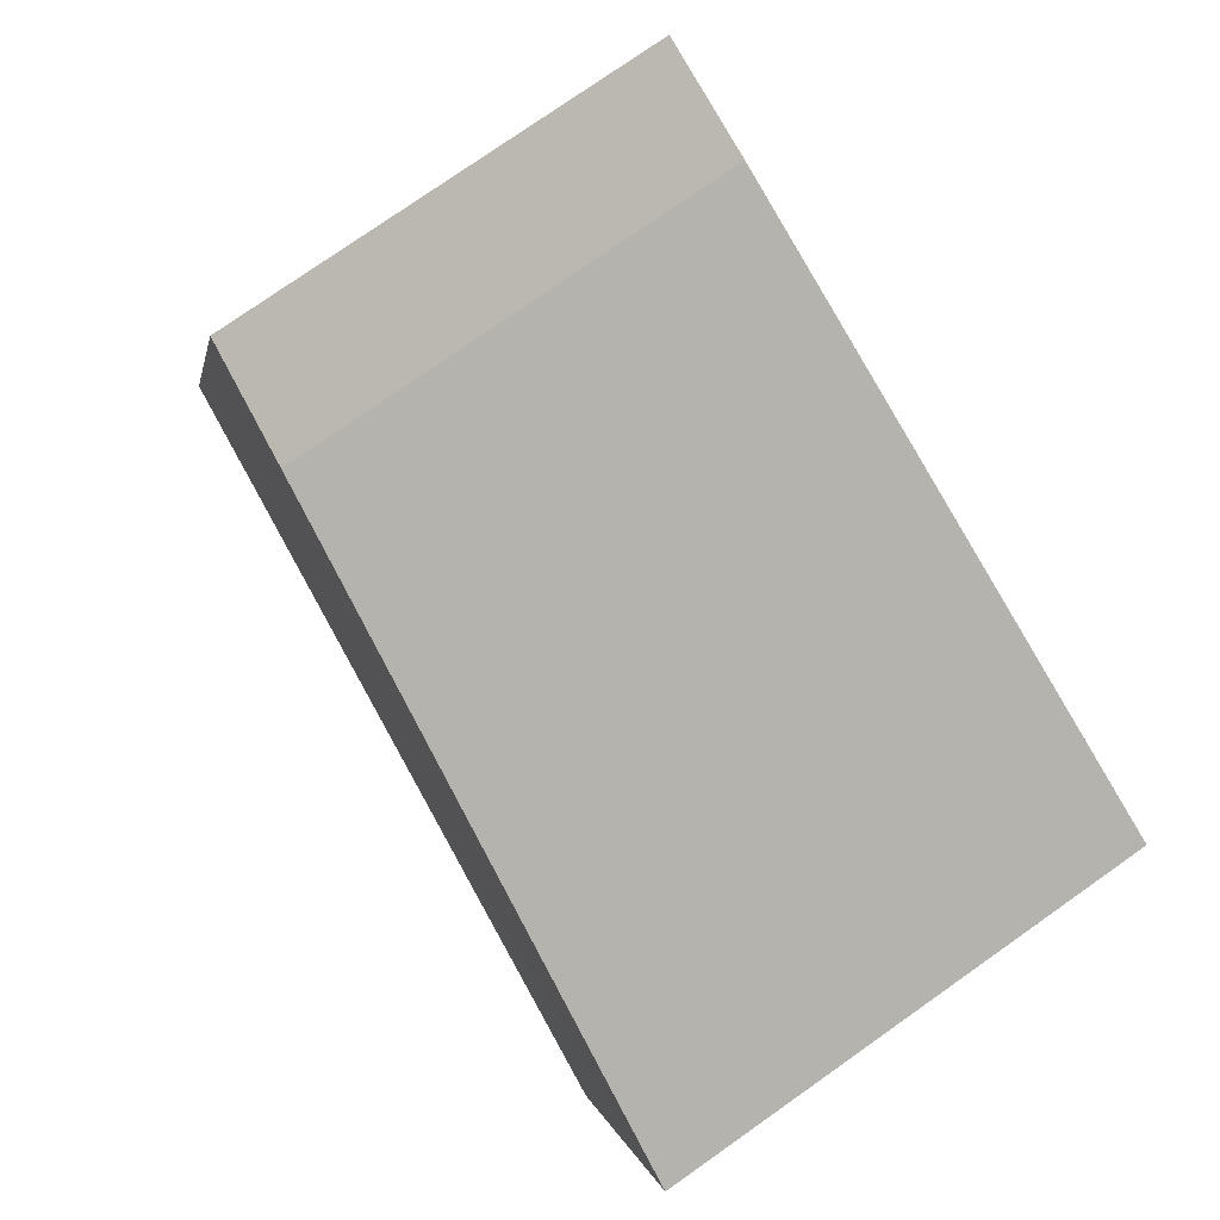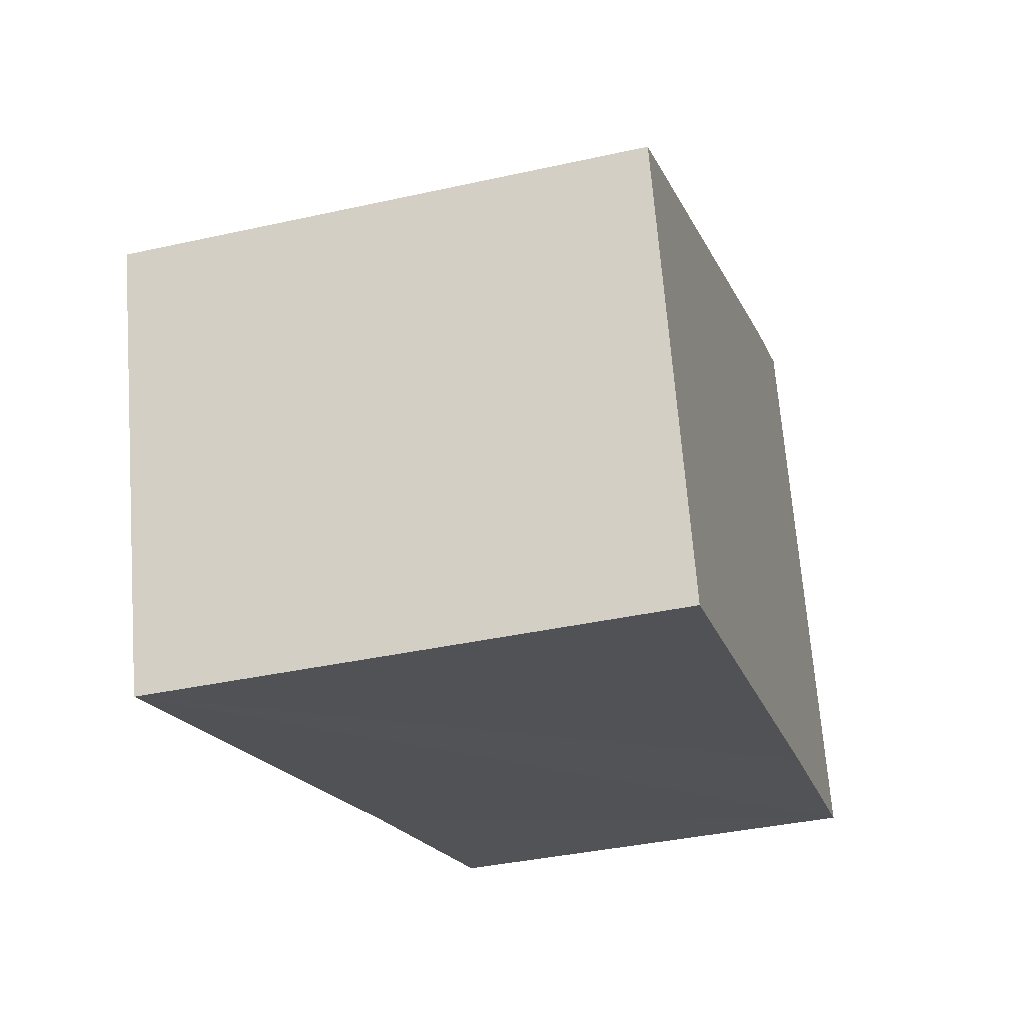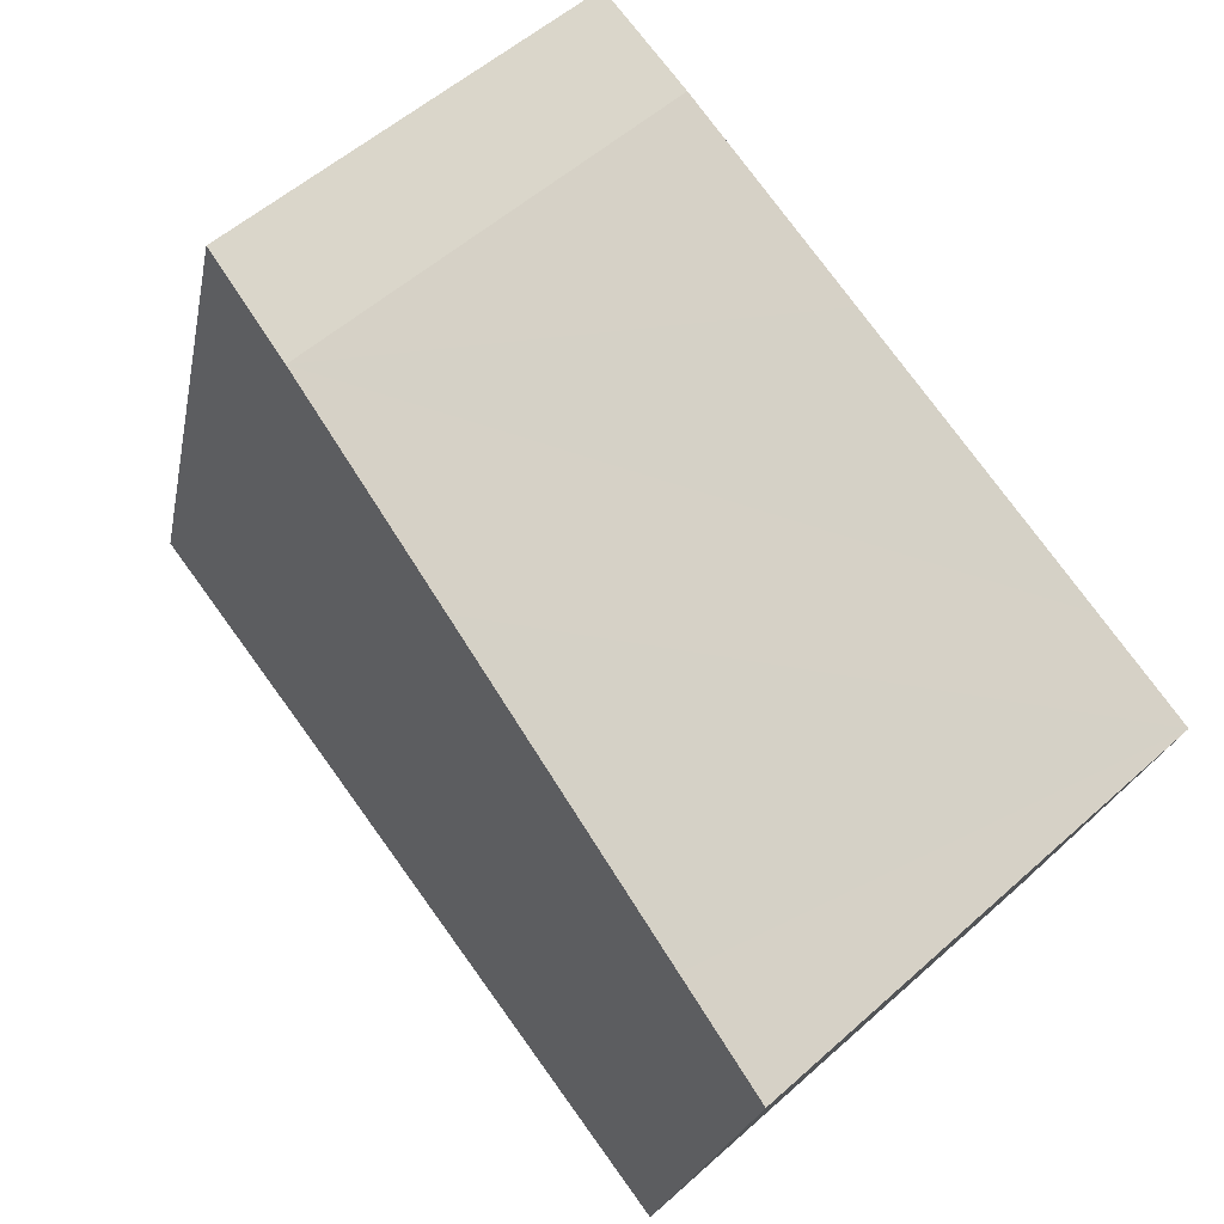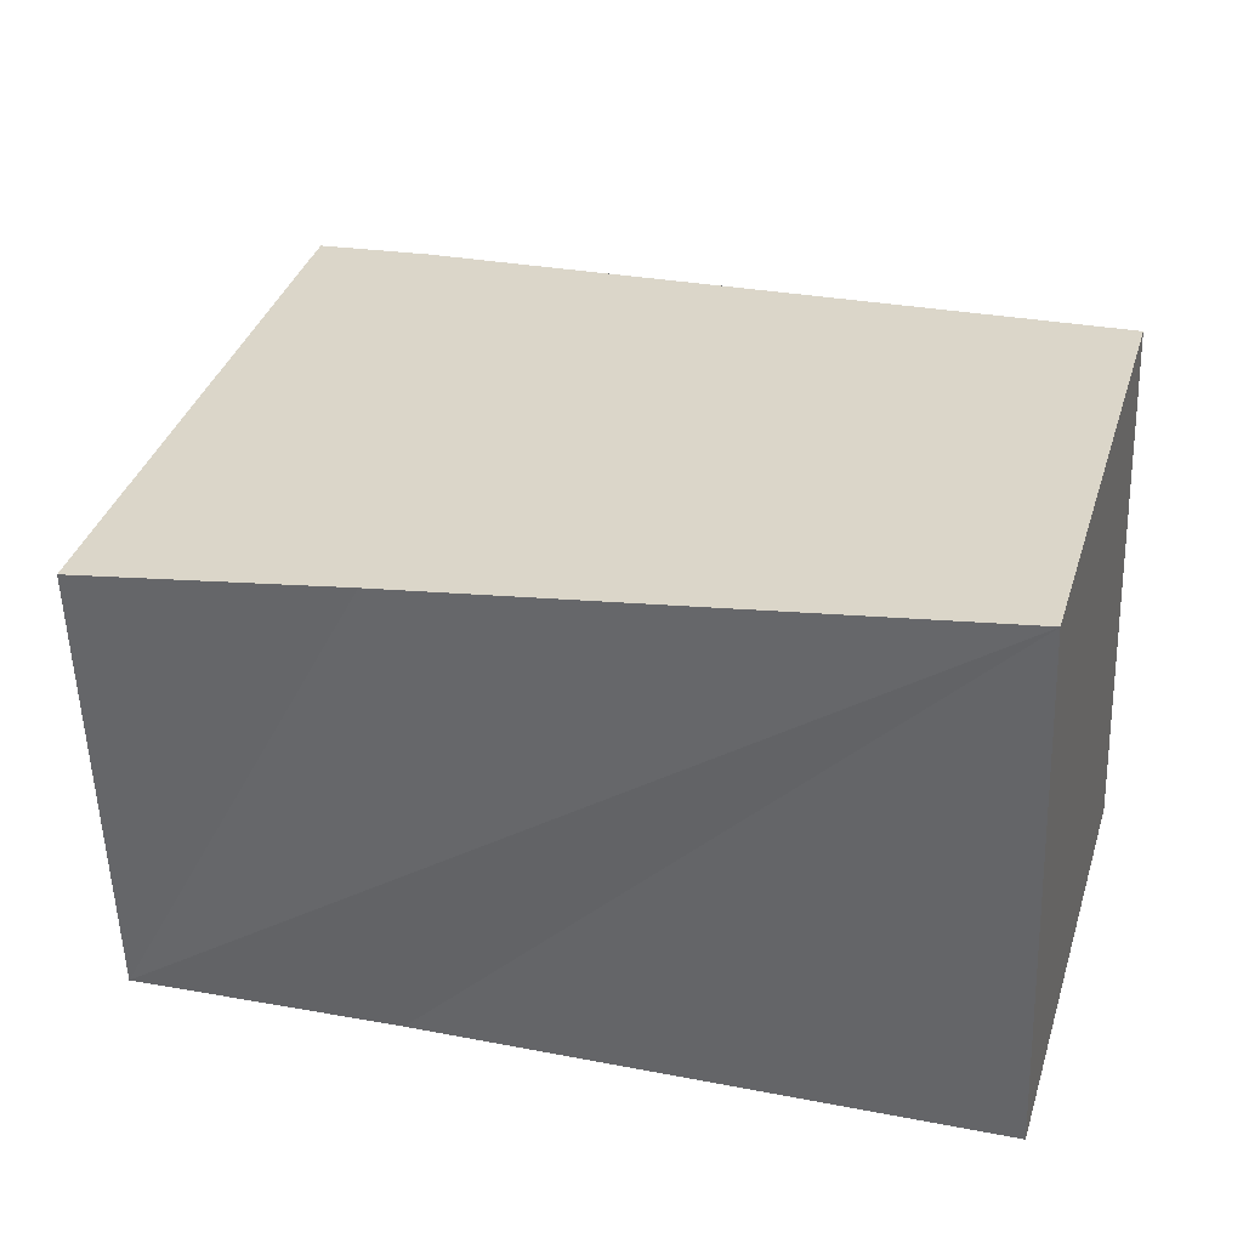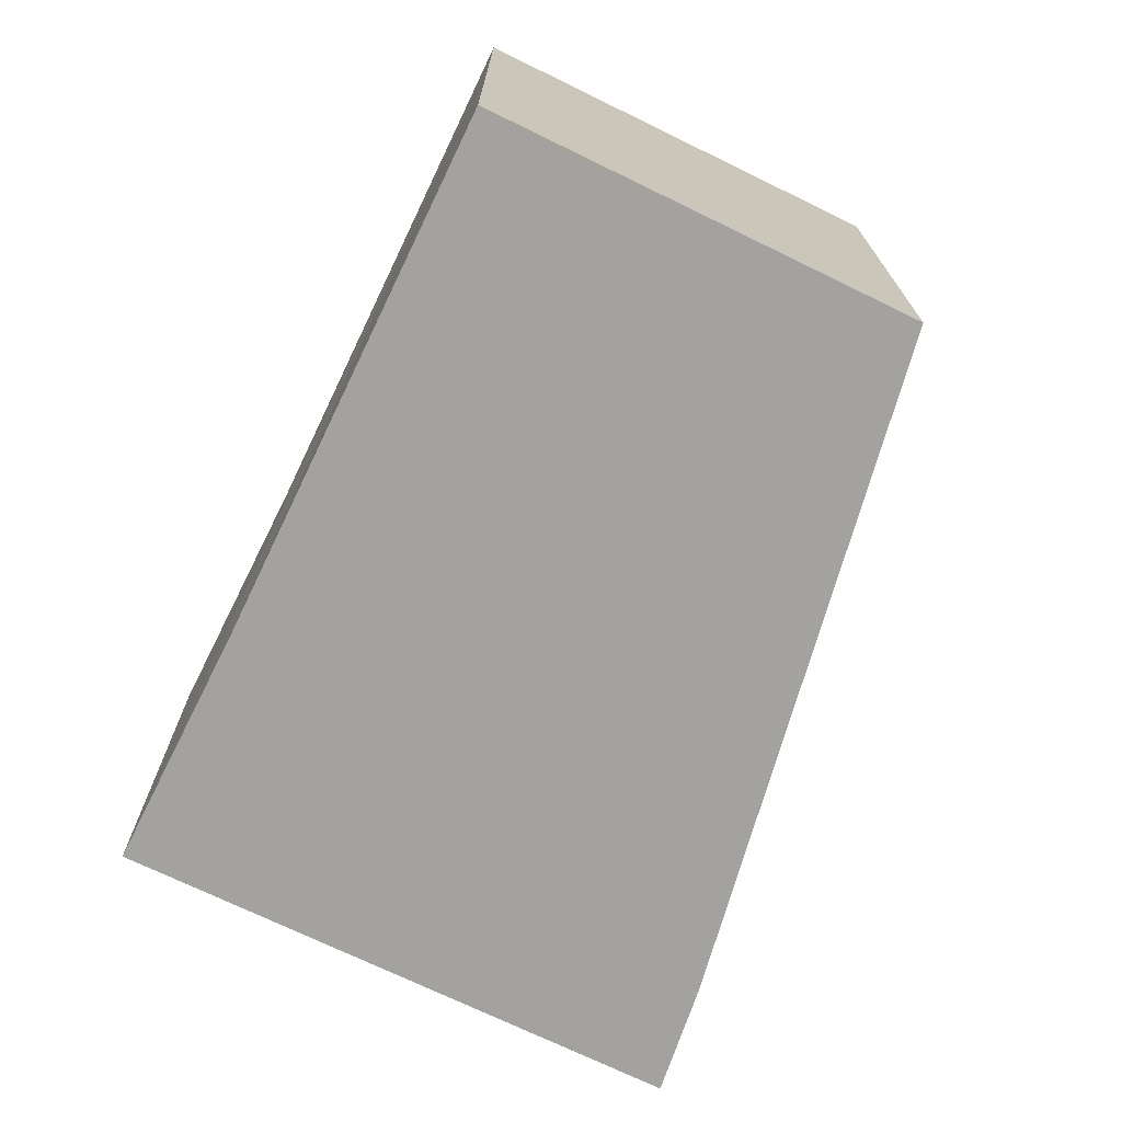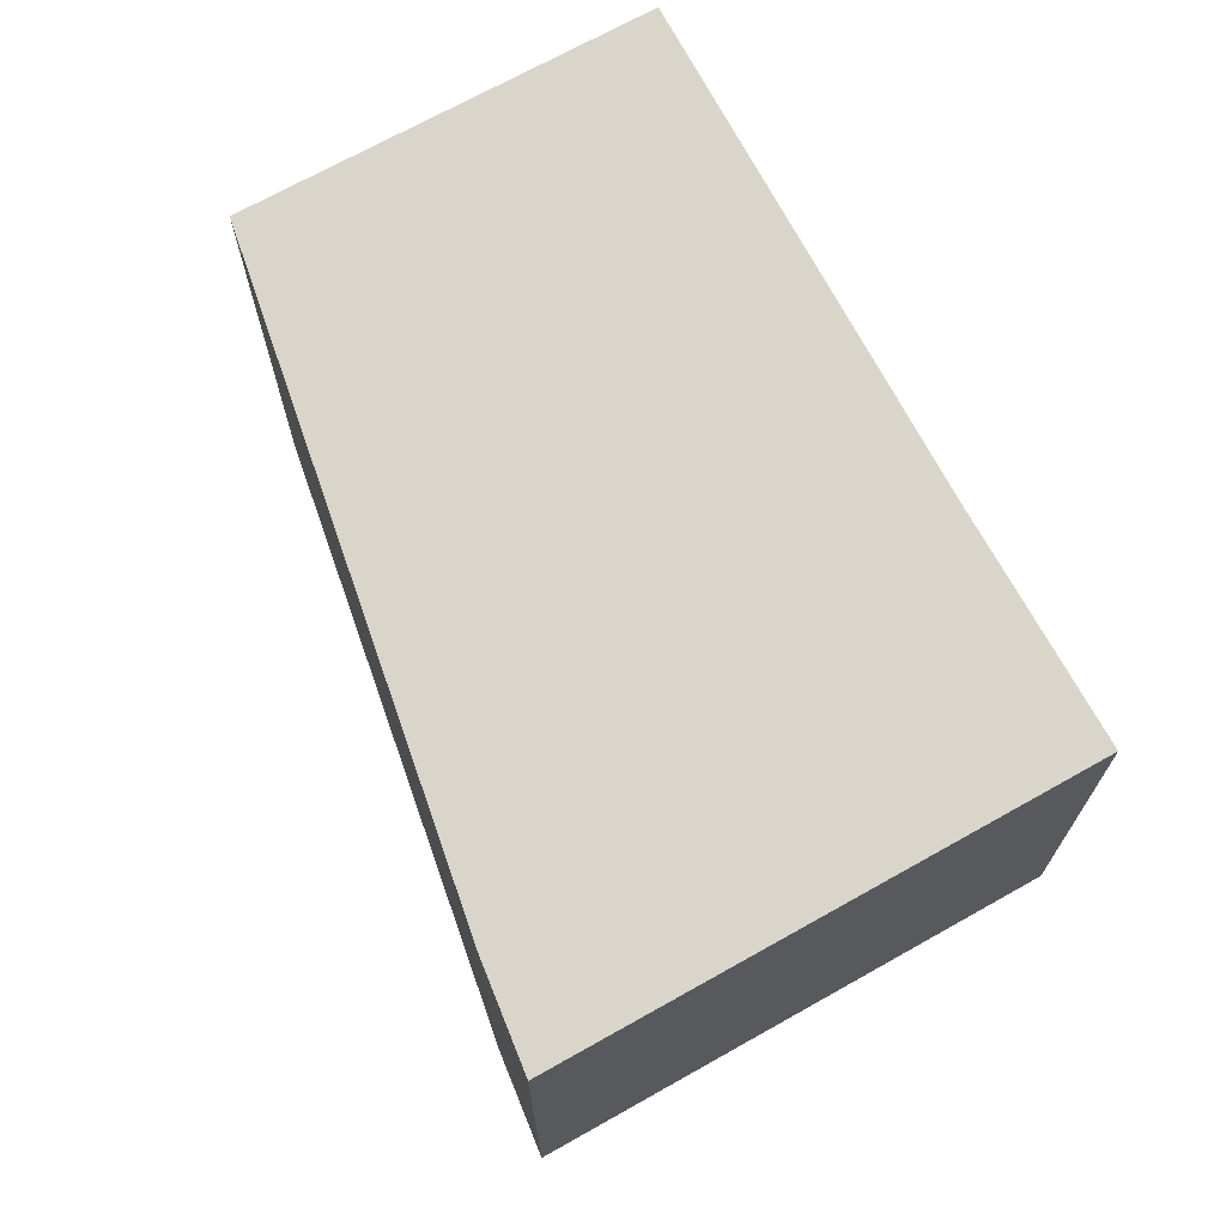
<metadata>
{"format":"obj","ext":"obj","renderer":"f3d","projection":"perspective","resolution":1024,"background":"white","views":[{"elev":77.3,"azim":-125.1,"up":"+Z"},{"elev":-37.4,"azim":-74.0,"up":"+Z"},{"elev":54.8,"azim":-133.4,"up":"+Z"},{"elev":-55.1,"azim":-178.1,"up":"+Z"},{"elev":-72.4,"azim":-132.1,"up":"+Y"},{"elev":70.0,"azim":44.4,"up":"+Y"}]}
</metadata>
<code>
v  0 8.253 5.054e-16
v  7.892 7.653 -5.123
v  1.987 8.255 -6.858
v  1.794 8.061 0.883
v  10.35 7.403 -4.401
v  6.627 7.542 3.262
v  14.36 6.996 -3.298
v  14.03 6.996 -2.156
v  11.86 6.996 5.268
v  10.03 7.177 4.936
v  11.74 6.996 5.678
v  0 0 0
v  1.794 -5.407e-17 0.883
v  6.627 -1.997e-16 3.262
v  10.03 -3.022e-16 4.936
v  11.74 -3.477e-16 5.678
v  11.86 -3.226e-16 5.268
v  14.03 1.32e-16 -2.156
v  14.36 2.019e-16 -3.298
v  10.35 2.695e-16 -4.401
v  7.892 3.137e-16 -5.123
v  1.987 4.199e-16 -6.858
g defaultobject
f 1 2 3
f 2 1 4
f 2 4 5
f 5 4 6
f 5 6 7
f 7 6 8
f 8 6 9
f 9 6 10
f 9 10 11
f 12 4 1
f 4 12 6
f 6 12 10
f 10 12 13
f 10 13 14
f 10 14 15
f 15 11 10
f 11 15 16
f 16 9 11
f 9 16 8
f 8 16 17
f 8 17 18
f 8 18 7
f 7 18 19
f 19 5 7
f 5 19 2
f 2 19 3
f 3 19 20
f 3 20 21
f 3 21 22
f 22 1 3
f 1 22 12
f 18 20 19
f 20 18 17
f 20 17 21
f 21 17 22
f 22 17 16
f 22 16 15
f 22 15 12
f 12 15 13
f 13 15 14

</code>
